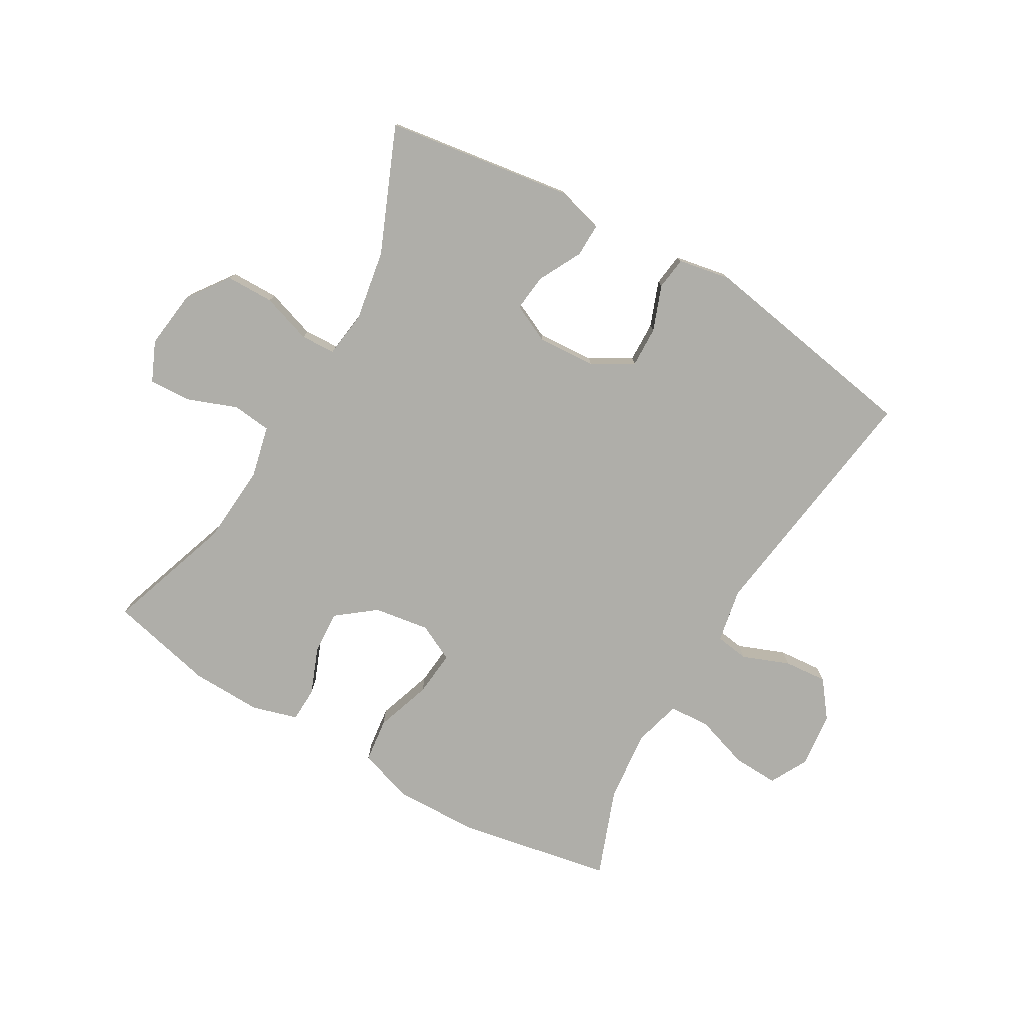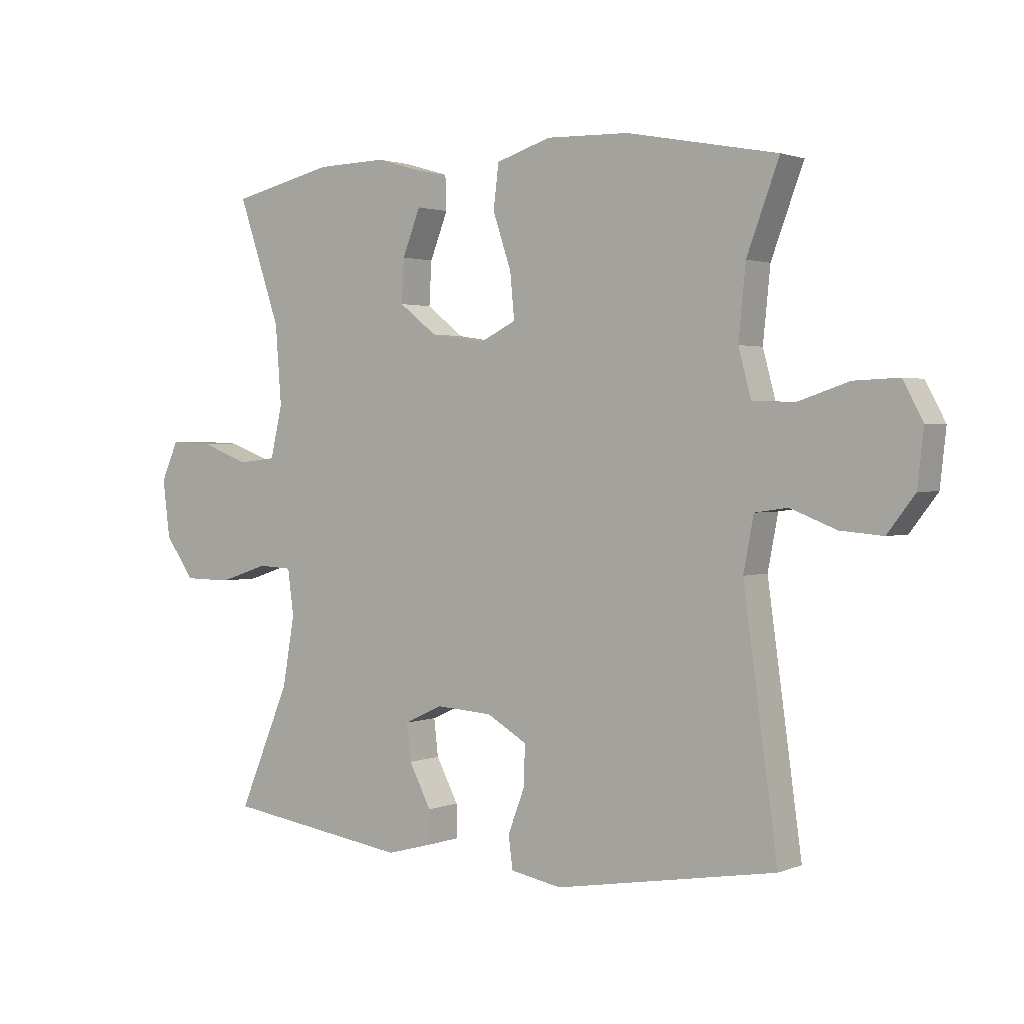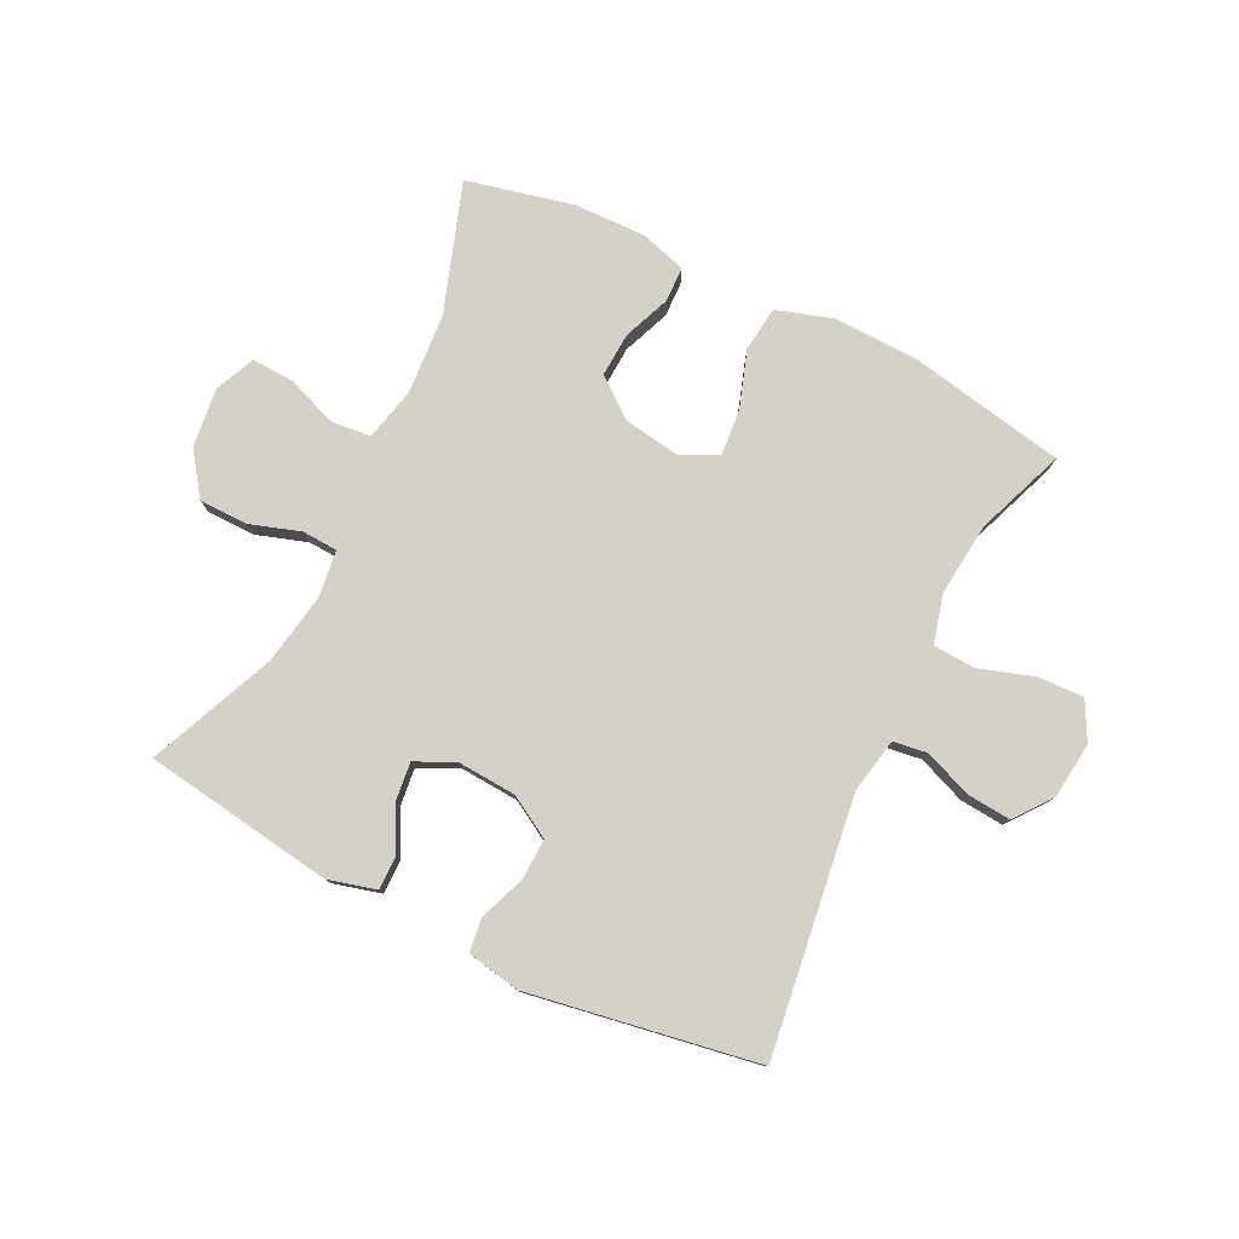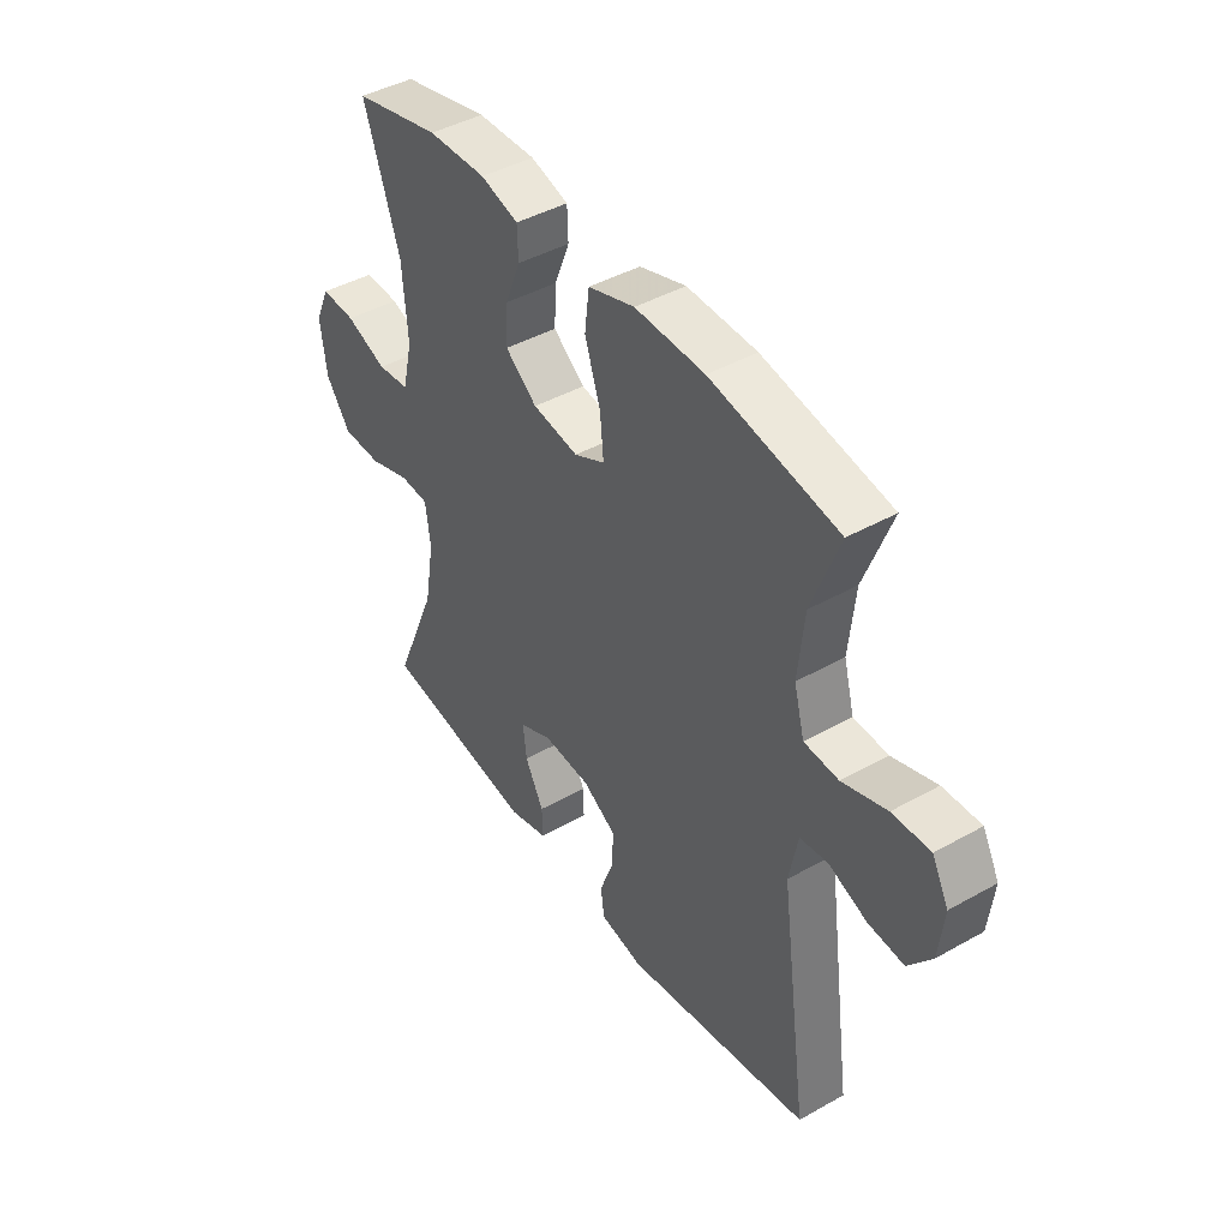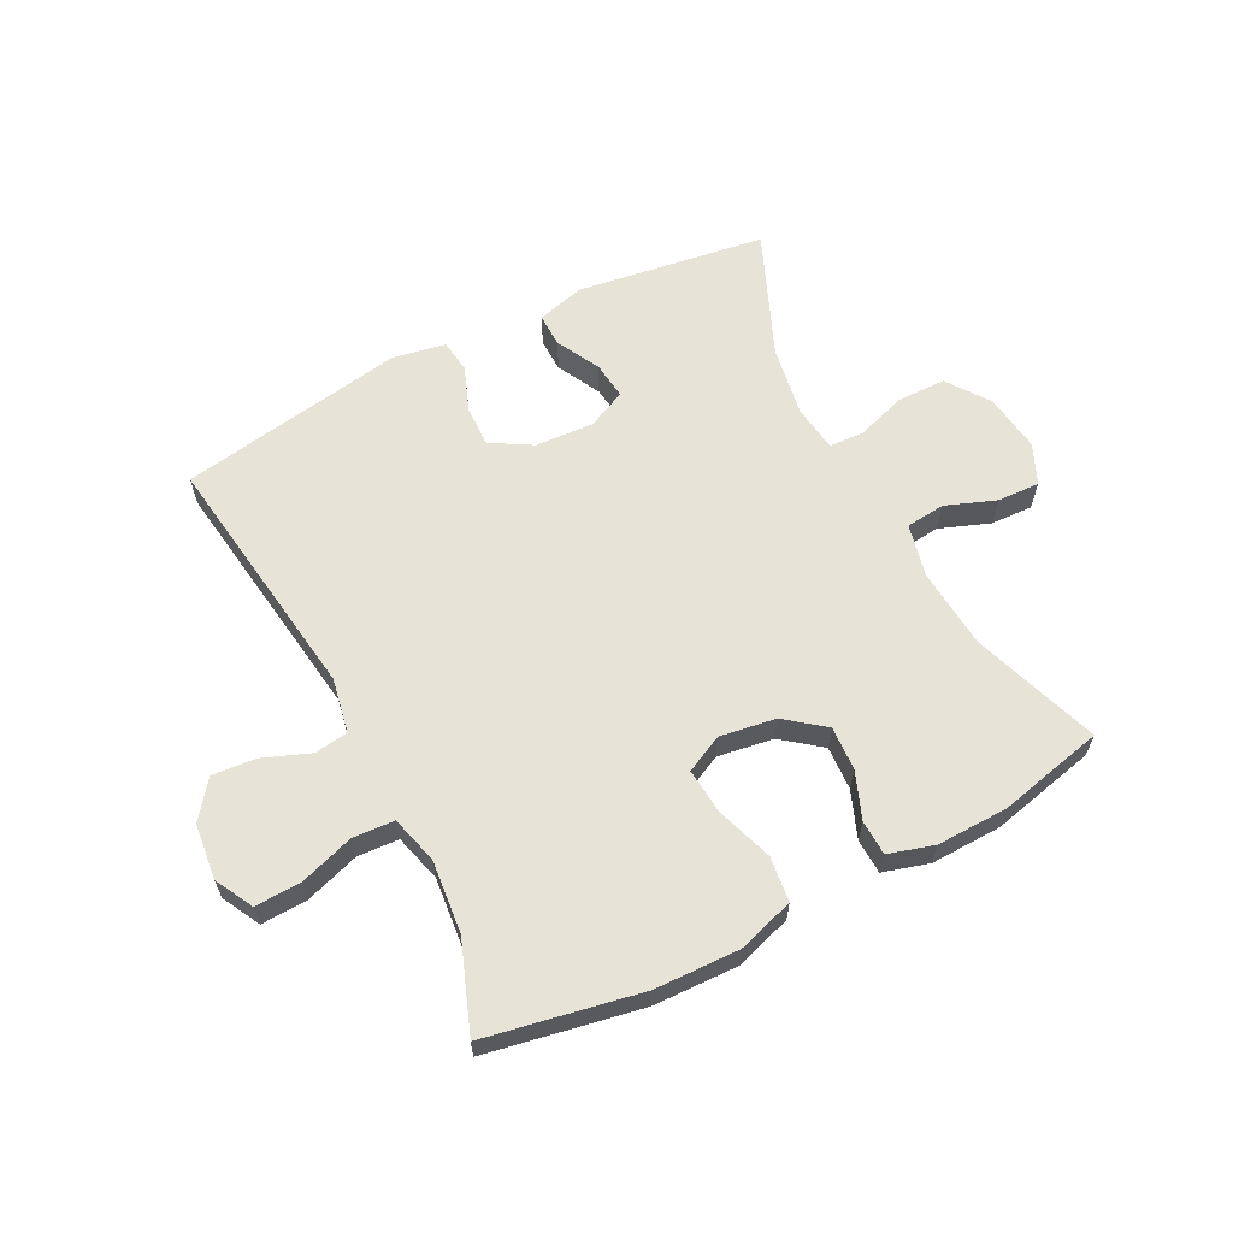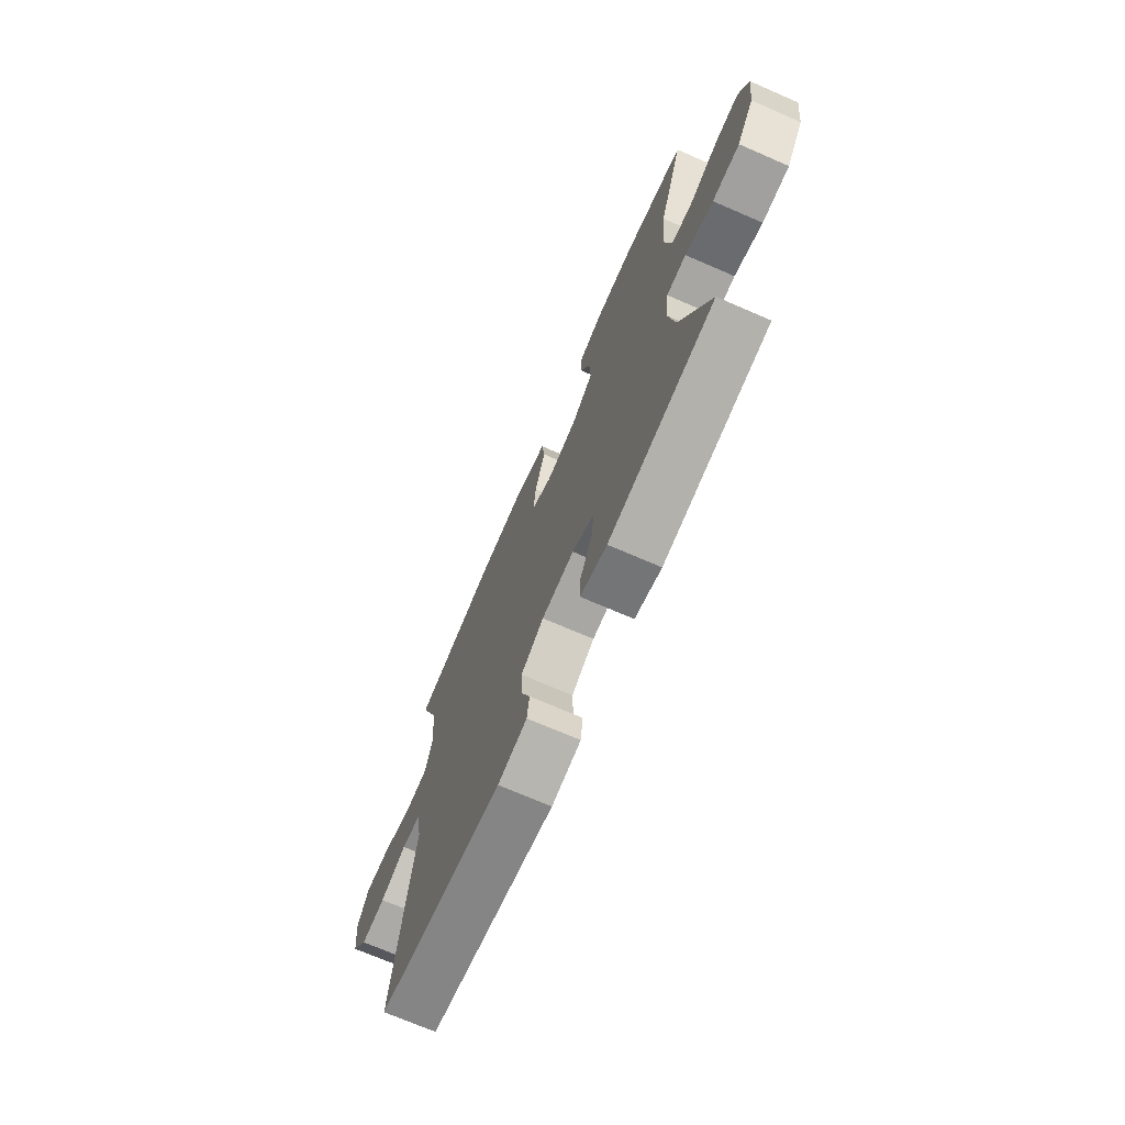
<metadata>
{"format":"obj","ext":"obj","renderer":"f3d","projection":"perspective","resolution":1024,"background":"white","views":[{"elev":-77.5,"azim":149.9,"up":"+Y"},{"elev":1.7,"azim":-144.3,"up":"+Z"},{"elev":78.8,"azim":-153.7,"up":"+Y"},{"elev":43.3,"azim":-123.6,"up":"+Z"},{"elev":62.1,"azim":-27.2,"up":"+Y"},{"elev":-71.1,"azim":66.5,"up":"+Z"}]}
</metadata>
<code>
v -0.5 0.07 -0.5
v -0.443 0.07 -0.087
v -0.46 0.07 0.002
v -0.515 0.07 0.01
v -0.592 0.07 -0.02
v -0.663 0.07 -0.026
v -0.709 0.07 0.034
v -0.719 0.07 0.125
v -0.686 0.07 0.187
v -0.611 0.07 0.184
v -0.523 0.07 0.155
v -0.455 0.07 0.159
v -0.434 0.07 0.237
v -0.446 0.07 0.356
v -0.5 0.07 0.5
v -0.248 0.07 0.548
v -0.11 0.07 0.552
v -0.018 0.07 0.523
v -0.009 0.07 0.45
v -0.04 0.07 0.358
v -0.047 0.07 0.283
v 0.014 0.07 0.253
v 0.105 0.07 0.267
v 0.168 0.07 0.316
v 0.164 0.07 0.388
v 0.134 0.07 0.464
v 0.136 0.07 0.521
v 0.211 0.07 0.543
v 0.327 0.07 0.54
v 0.5 0.07 0.5
v 0.429 0.07 0.292
v 0.419 0.07 0.161
v 0.439 0.07 0.075
v 0.503 0.07 0.068
v 0.585 0.07 0.099
v 0.654 0.07 0.102
v 0.683 0.07 0.037
v 0.671 0.07 -0.059
v 0.622 0.07 -0.127
v 0.543 0.07 -0.128
v 0.461 0.07 -0.101
v 0.404 0.07 -0.104
v 0.394 0.07 -0.18
v 0.414 0.07 -0.296
v 0.5 0.07 -0.5
v 0.192 0.07 -0.545
v 0.114 0.07 -0.524
v 0.115 0.07 -0.469
v 0.152 0.07 -0.398
v 0.159 0.07 -0.337
v 0.095 0.07 -0.307
v 0 0.07 -0.313
v -0.067 0.07 -0.352
v -0.065 0.07 -0.419
v -0.037 0.07 -0.493
v -0.044 0.07 -0.547
v -0.13 0.07 -0.563
v -0.5 0 -0.5
v -0.443 0 -0.087
v -0.46 0 0.002
v -0.515 0 0.01
v -0.592 0 -0.02
v -0.663 0 -0.026
v -0.709 0 0.034
v -0.719 0 0.125
v -0.686 0 0.187
v -0.611 0 0.184
v -0.523 0 0.155
v -0.455 0 0.159
v -0.434 0 0.237
v -0.446 0 0.356
v -0.5 0 0.5
v -0.248 0 0.548
v -0.11 0 0.552
v -0.018 0 0.523
v -0.009 0 0.45
v -0.04 0 0.358
v -0.047 0 0.283
v 0.014 0 0.253
v 0.105 0 0.267
v 0.168 0 0.316
v 0.164 0 0.388
v 0.134 0 0.464
v 0.136 0 0.521
v 0.211 0 0.543
v 0.327 0 0.54
v 0.5 0 0.5
v 0.429 0 0.292
v 0.419 0 0.161
v 0.439 0 0.075
v 0.503 0 0.068
v 0.585 0 0.099
v 0.654 0 0.102
v 0.683 0 0.037
v 0.671 0 -0.059
v 0.622 0 -0.127
v 0.543 0 -0.128
v 0.461 0 -0.101
v 0.404 0 -0.104
v 0.394 0 -0.18
v 0.414 0 -0.296
v 0.5 0 -0.5
v 0.192 0 -0.545
v 0.114 0 -0.524
v 0.115 0 -0.469
v 0.152 0 -0.398
v 0.159 0 -0.337
v 0.095 0 -0.307
v 0 0 -0.313
v -0.067 0 -0.352
v -0.065 0 -0.419
v -0.037 0 -0.493
v -0.044 0 -0.547
v -0.13 0 -0.563
f 54 55 56 57
f 53 54 57 1
f 52 53 1 2
f 51 52 2 3
f 50 51 3
f 46 47 48 49
f 44 45 46 49
f 43 44 49 50
f 42 43 50 3
f 38 39 40 41
f 34 35 36 37
f 33 34 37 38
f 28 29 30 31
f 28 31 32
f 25 26 27 28
f 24 25 28 32
f 23 24 32 33
f 17 18 19 20
f 17 20 21
f 14 15 16 17
f 13 14 17 21
f 12 13 21 22
f 8 9 10 11
f 8 11 12
f 7 8 12
f 4 5 6 7
f 4 7 12 22
f 33 38 41 42
f 22 23 33 42
f 3 4 22 42
f 114 113 112 111
f 58 114 111 110
f 59 58 110 109
f 60 59 109 108
f 60 108 107
f 106 105 104 103
f 106 103 102 101
f 107 106 101 100
f 60 107 100 99
f 98 97 96 95
f 94 93 92 91
f 95 94 91 90
f 88 87 86 85
f 89 88 85
f 85 84 83 82
f 89 85 82 81
f 90 89 81 80
f 77 76 75 74
f 78 77 74
f 74 73 72 71
f 78 74 71 70
f 79 78 70 69
f 68 67 66 65
f 69 68 65
f 69 65 64
f 64 63 62 61
f 79 69 64 61
f 99 98 95 90
f 99 90 80 79
f 99 79 61 60
f 1 58 59 2
f 2 59 60 3
f 3 60 61 4
f 4 61 62 5
f 5 62 63 6
f 6 63 64 7
f 7 64 65 8
f 8 65 66 9
f 9 66 67 10
f 10 67 68 11
f 11 68 69 12
f 12 69 70 13
f 13 70 71 14
f 14 71 72 15
f 15 72 73 16
f 16 73 74 17
f 17 74 75 18
f 18 75 76 19
f 19 76 77 20
f 20 77 78 21
f 21 78 79 22
f 22 79 80 23
f 23 80 81 24
f 24 81 82 25
f 25 82 83 26
f 26 83 84 27
f 27 84 85 28
f 28 85 86 29
f 29 86 87 30
f 30 87 88 31
f 31 88 89 32
f 32 89 90 33
f 33 90 91 34
f 34 91 92 35
f 35 92 93 36
f 36 93 94 37
f 37 94 95 38
f 38 95 96 39
f 39 96 97 40
f 40 97 98 41
f 41 98 99 42
f 42 99 100 43
f 43 100 101 44
f 44 101 102 45
f 45 102 103 46
f 46 103 104 47
f 47 104 105 48
f 48 105 106 49
f 49 106 107 50
f 50 107 108 51
f 51 108 109 52
f 52 109 110 53
f 53 110 111 54
f 54 111 112 55
f 55 112 113 56
f 56 113 114 57
f 57 114 58 1

</code>
